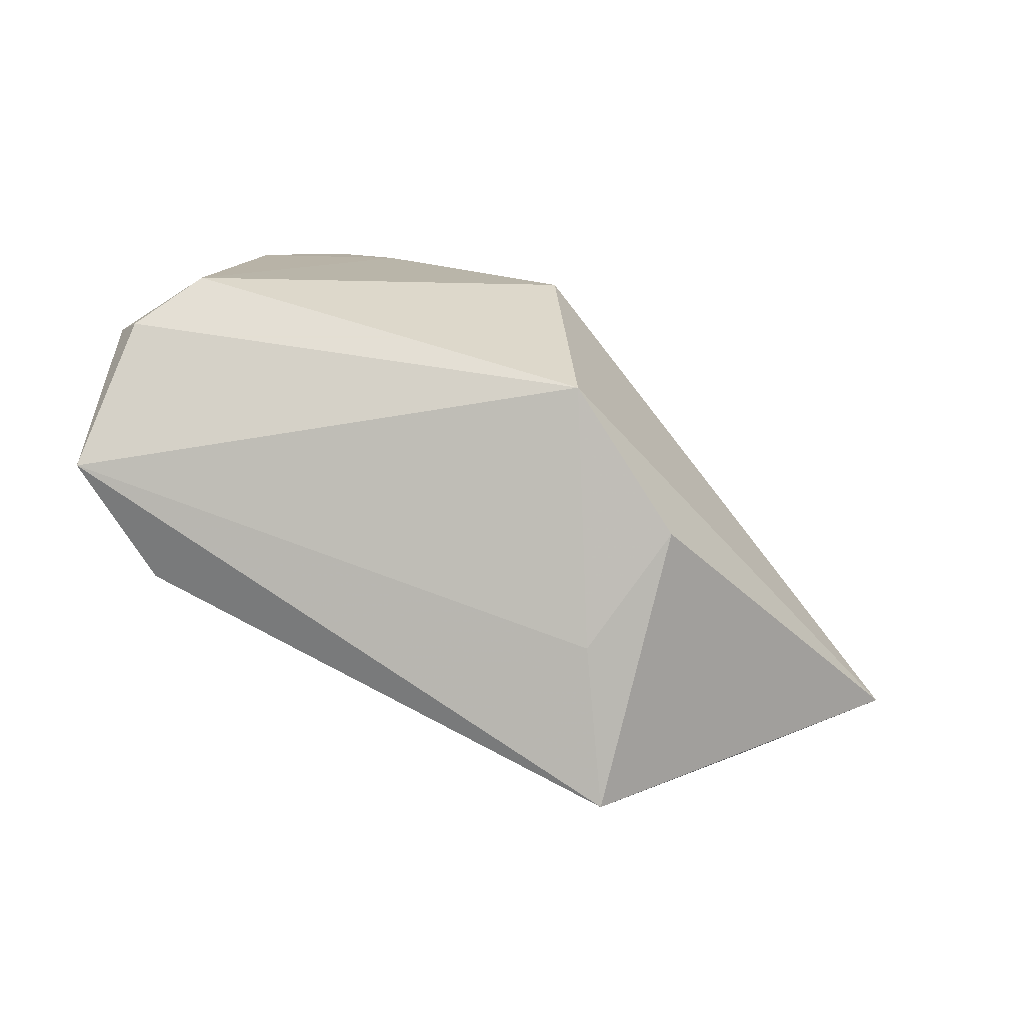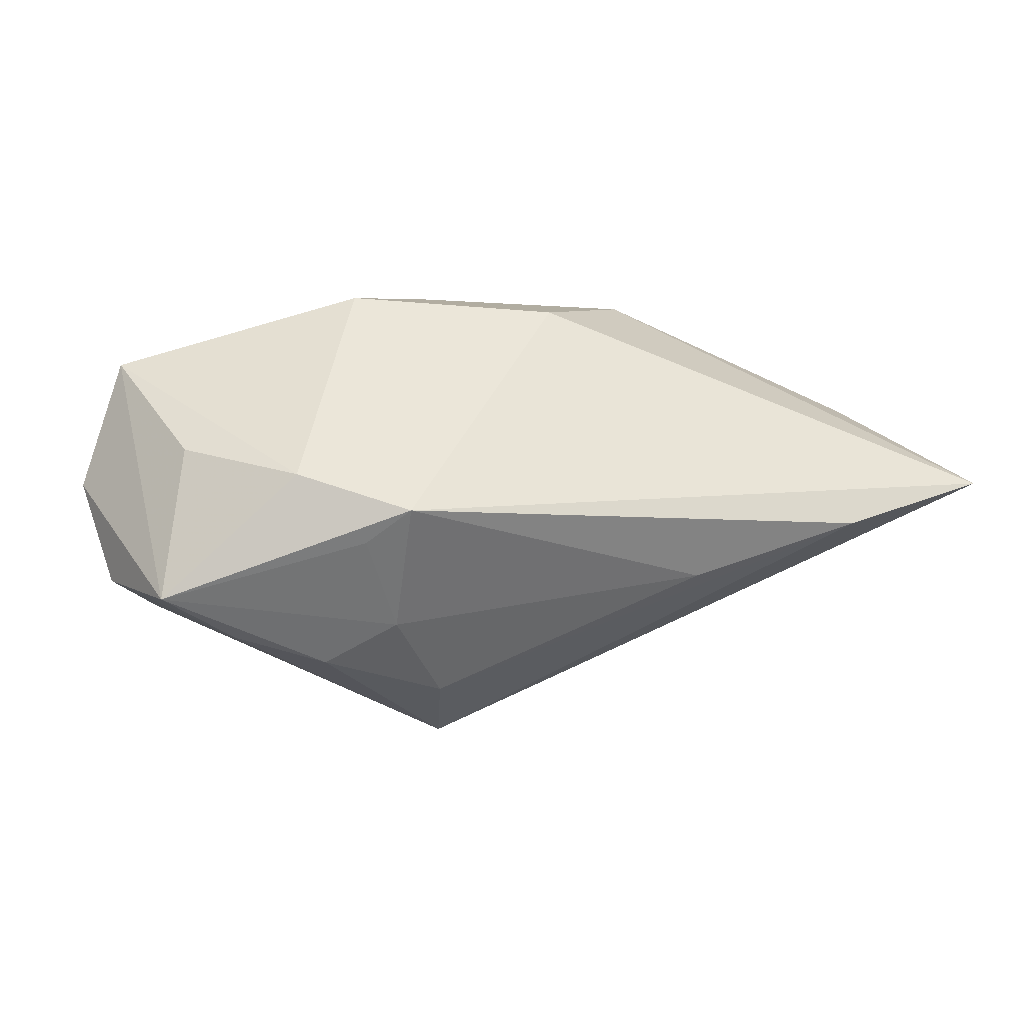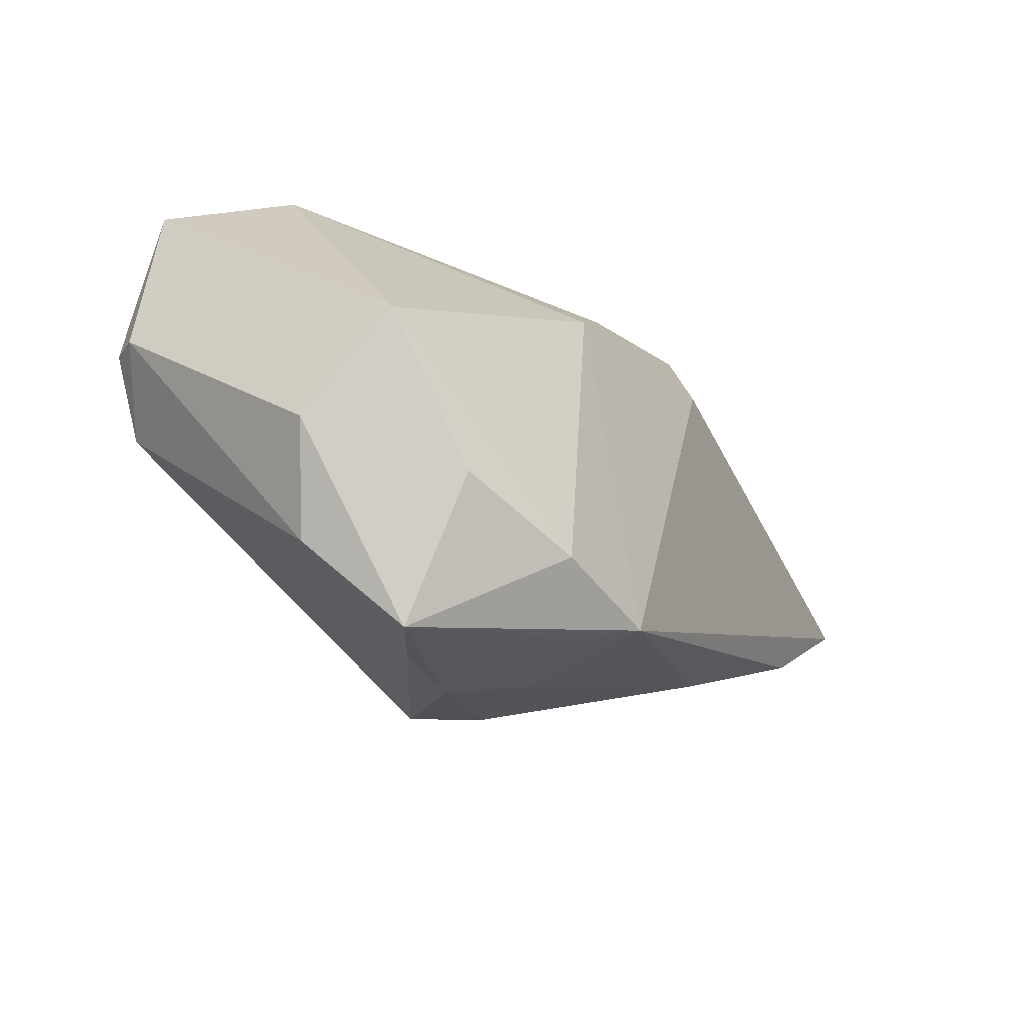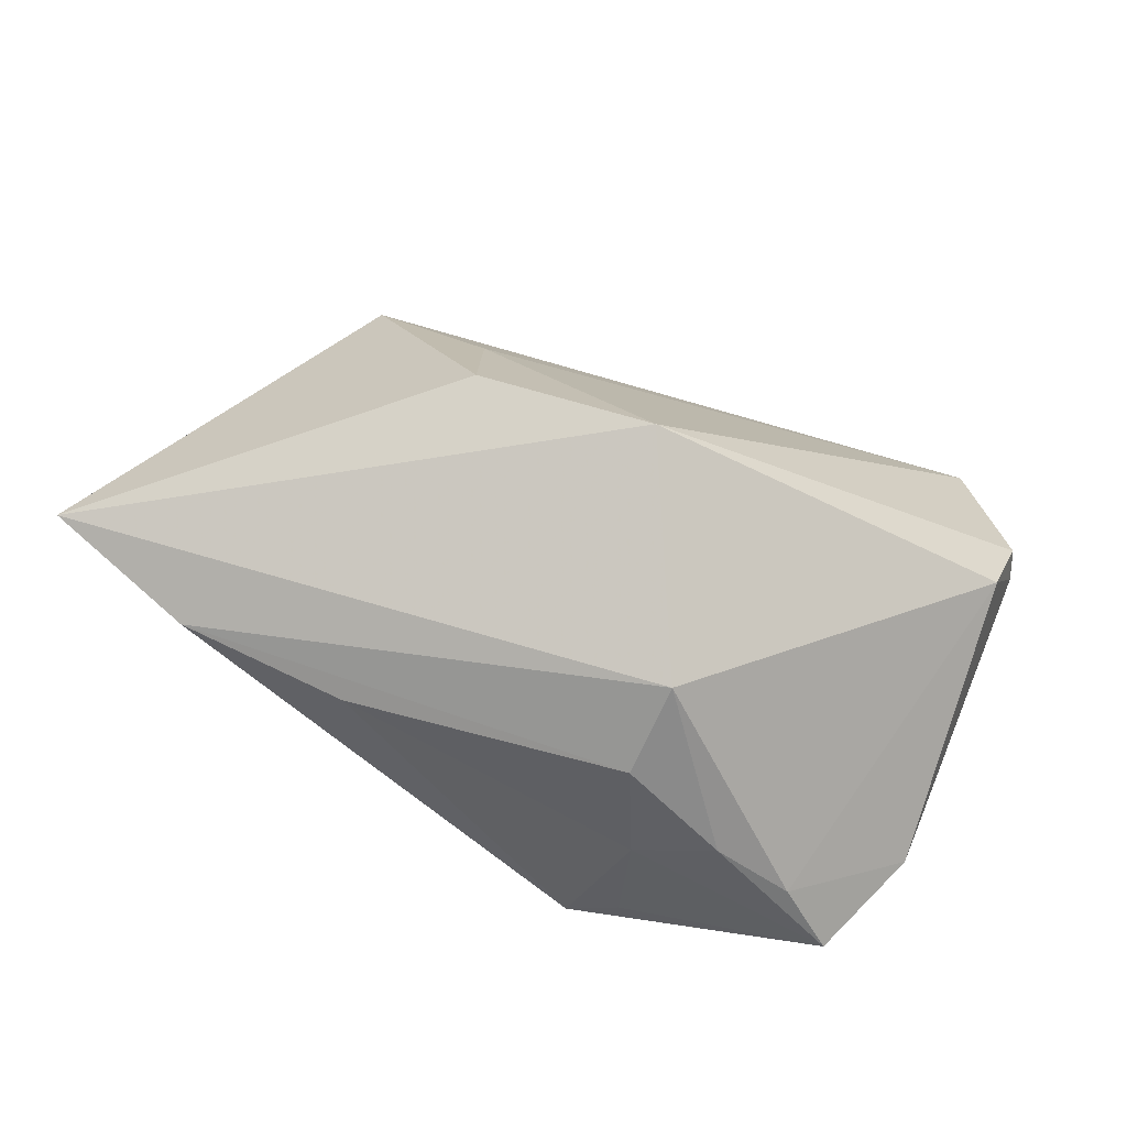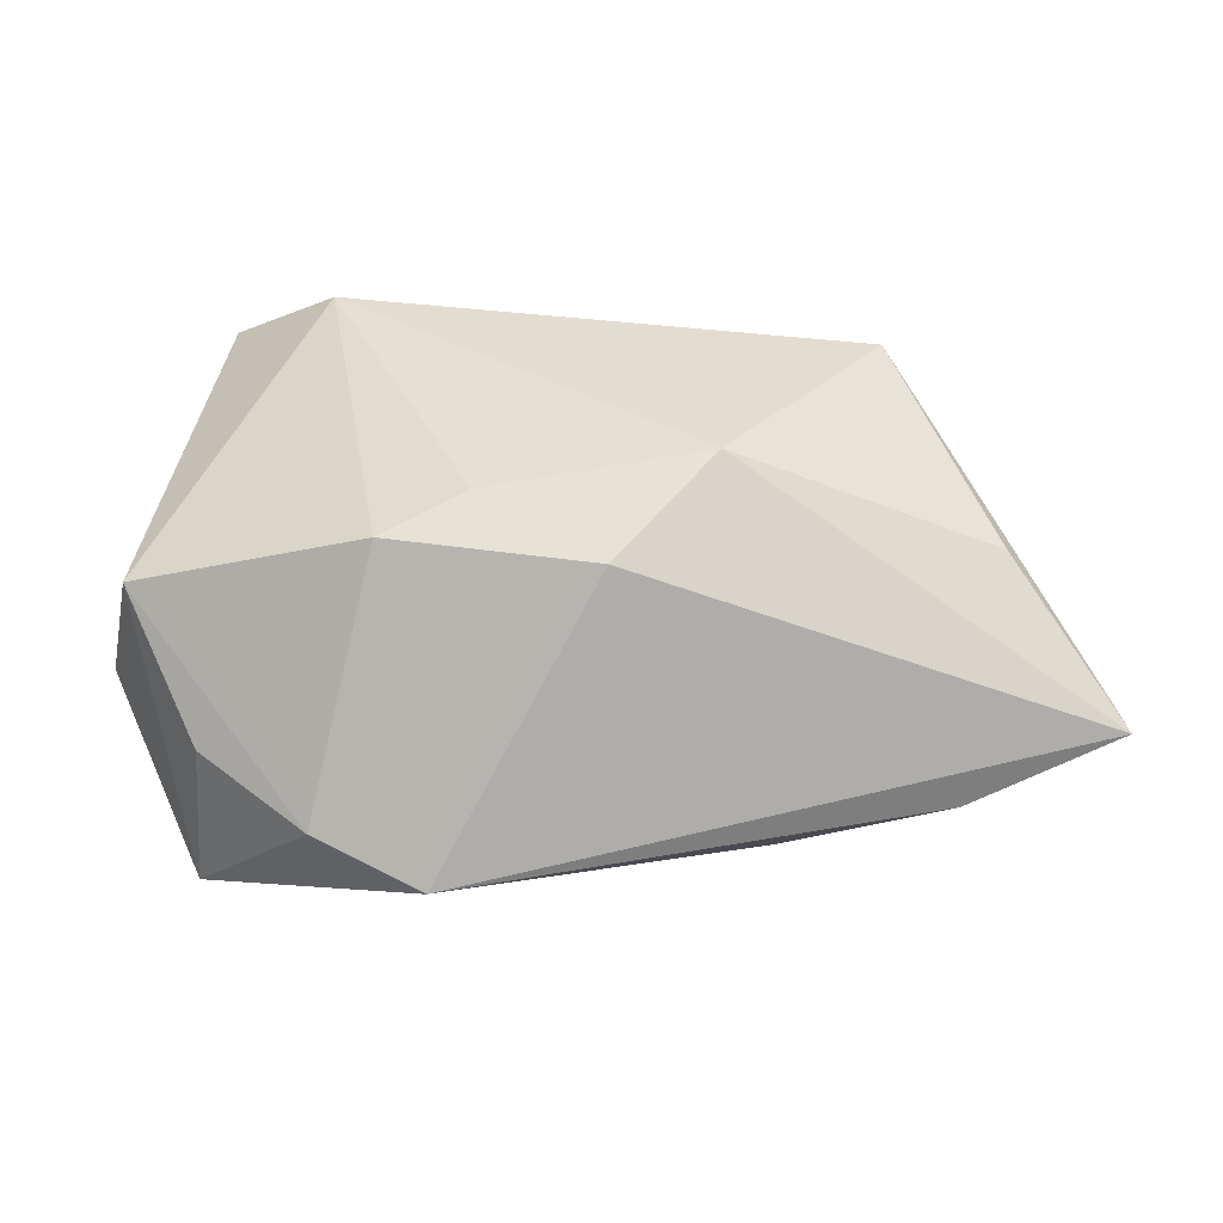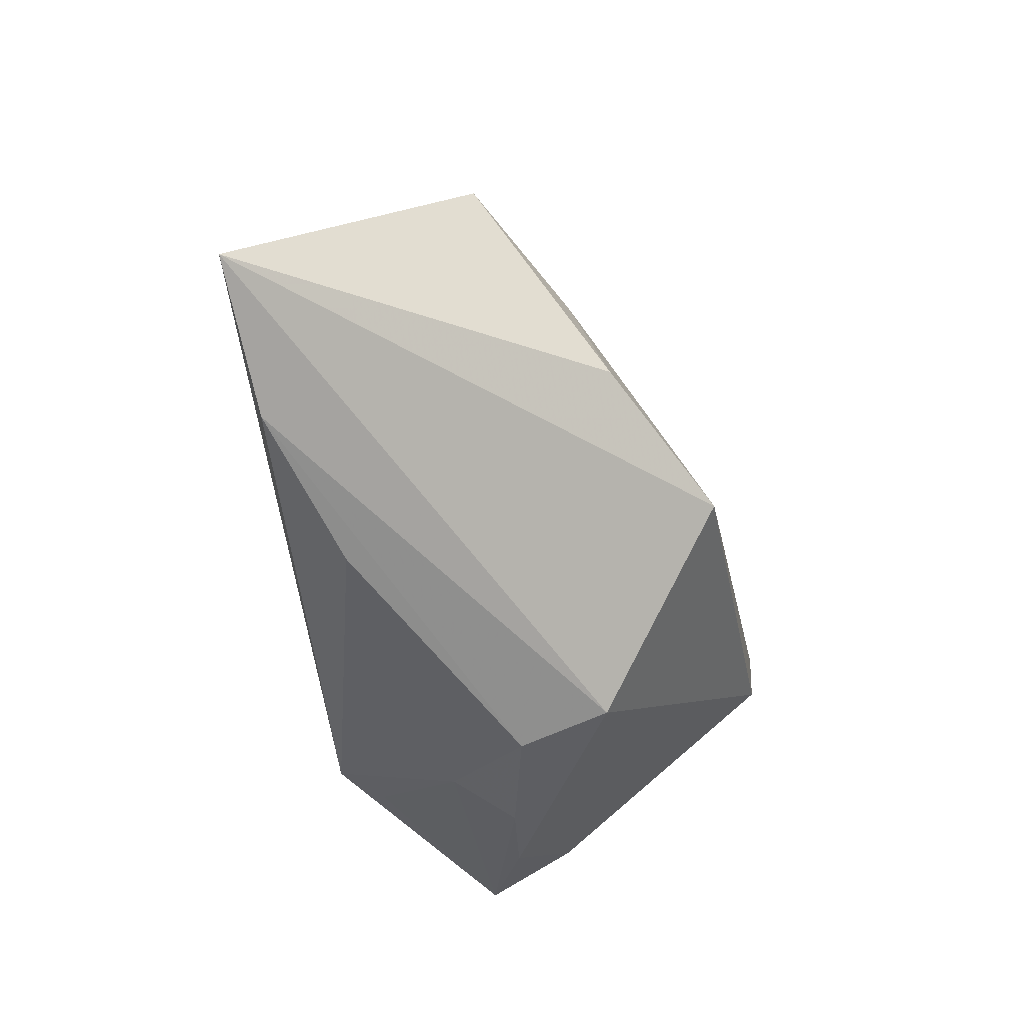
<metadata>
{"format":"obj","ext":"obj","renderer":"f3d","projection":"perspective","resolution":1024,"background":"white","views":[{"elev":66.3,"azim":-154.7,"up":"+Z"},{"elev":-42.3,"azim":167.8,"up":"+Y"},{"elev":-22.9,"azim":118.9,"up":"+Y"},{"elev":-52.6,"azim":-32.8,"up":"+Y"},{"elev":-79.6,"azim":175.7,"up":"+Z"},{"elev":-41.0,"azim":-78.9,"up":"+Y"}]}
</metadata>
<code>
v 0.0271 0.0346 0.01531
v 0.01514 -0.0344 -0.002663
v 0.006866 0.01674 -0.0203
v 0.04628 0.002072 -0.01332
v 0.03652 -0.03364 -0.009769
v -0.03401 0.0009755 0.01971
v 0.04506 0.008175 0.02677
v 0.04884 -0.01053 -0.00276
v -0.03955 0.0346 0.002103
v 0.01711 0.01103 -0.02356
v 0.03635 -0.01587 -0.01801
v -0.002244 -0.03073 0.01323
v -0.05049 -0.01503 -0.0217
v -0.008823 0.01054 -0.02697
v 0.02251 -0.02301 -0.02414
v 0.03763 -0.001891 0.03065
v -0.06868 -0.004975 -0.02246
v -0.00026 -0.03319 0.00126
v -0.03058 -0.02259 -0.01567
v 0.007328 -0.03253 -0.009685
v -0.02981 0.01863 0.01381
v -0.02046 0.02313 -0.01847
v 0.01315 -0.02988 -0.02114
v 0.04234 0.008204 0.03065
v 0.008588 -0.02826 -0.02633
v 0.02687 -0.03368 -0.004314
v -0.01554 -0.008474 0.03065
v 0.04317 -0.02351 0.0002636
v -0.054 0.01357 -0.01452
v 0.04046 0.02842 0.02647
f 17 12 27
f 17 25 13
f 25 19 13
f 13 12 17
f 12 13 18
f 18 13 19
f 28 8 7
f 14 25 17
f 14 10 25
f 1 9 30
f 17 27 6
f 6 9 17
f 21 27 30
f 30 9 21
f 21 6 27
f 9 6 21
f 20 19 25
f 20 18 19
f 5 8 28
f 28 7 16
f 16 27 12
f 17 9 29
f 9 1 22
f 22 29 9
f 22 14 17
f 17 29 22
f 26 5 28
f 26 16 12
f 28 16 26
f 18 20 2
f 20 5 2
f 5 26 2
f 12 18 2
f 2 26 12
f 23 20 25
f 25 5 23
f 23 5 20
f 8 5 4
f 10 1 4
f 4 1 30
f 30 7 4
f 4 7 8
f 24 7 30
f 24 16 7
f 30 27 24
f 27 16 24
f 3 1 10
f 3 22 1
f 10 14 3
f 14 22 3
f 15 5 25
f 25 10 15
f 10 4 15
f 11 4 5
f 5 15 11
f 11 15 4

</code>
